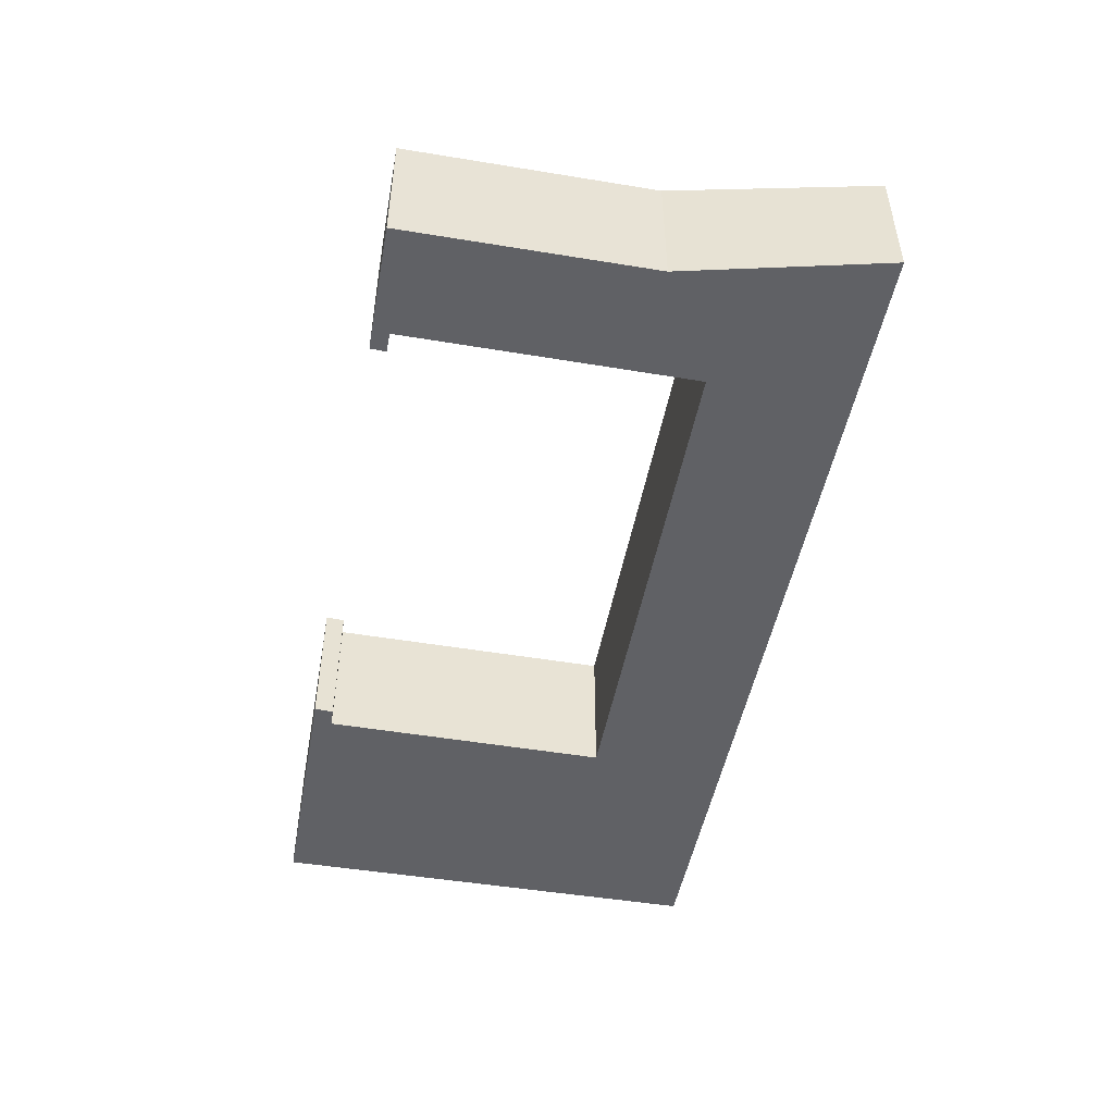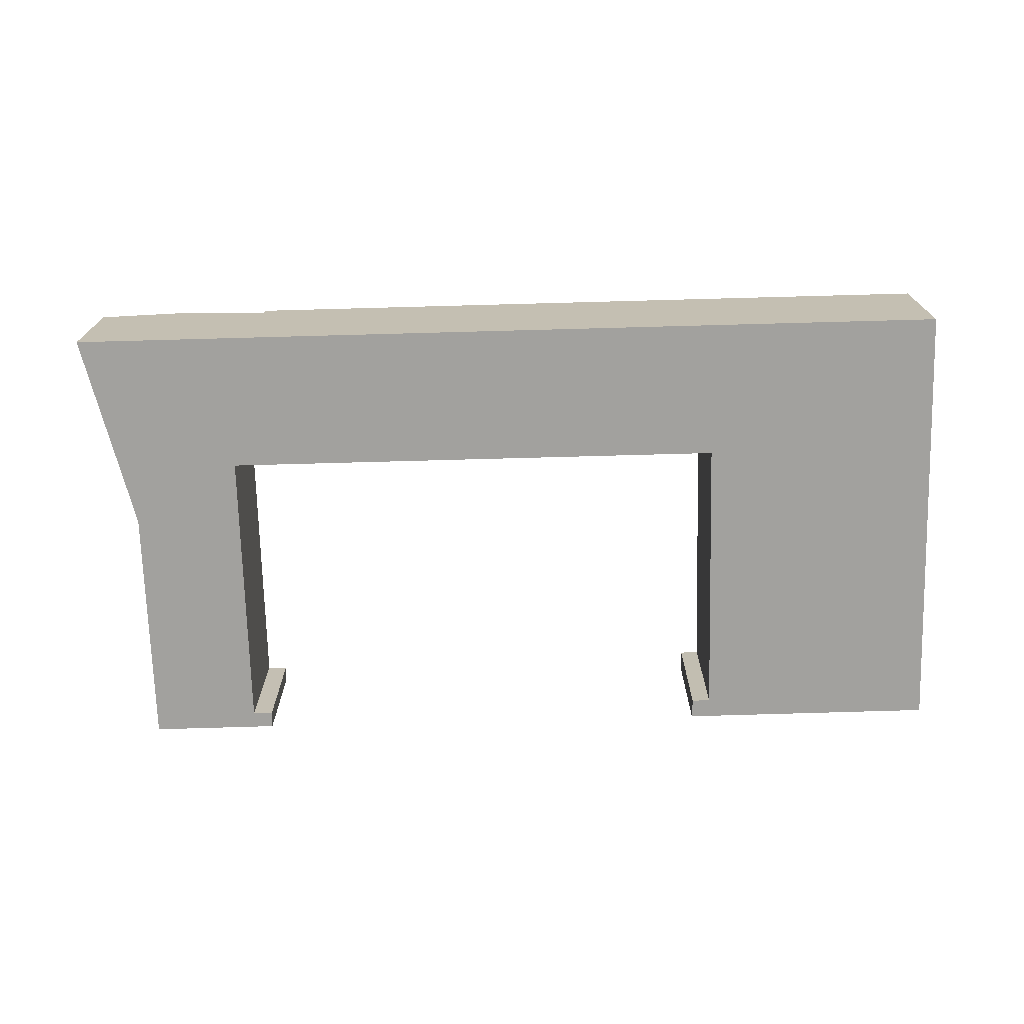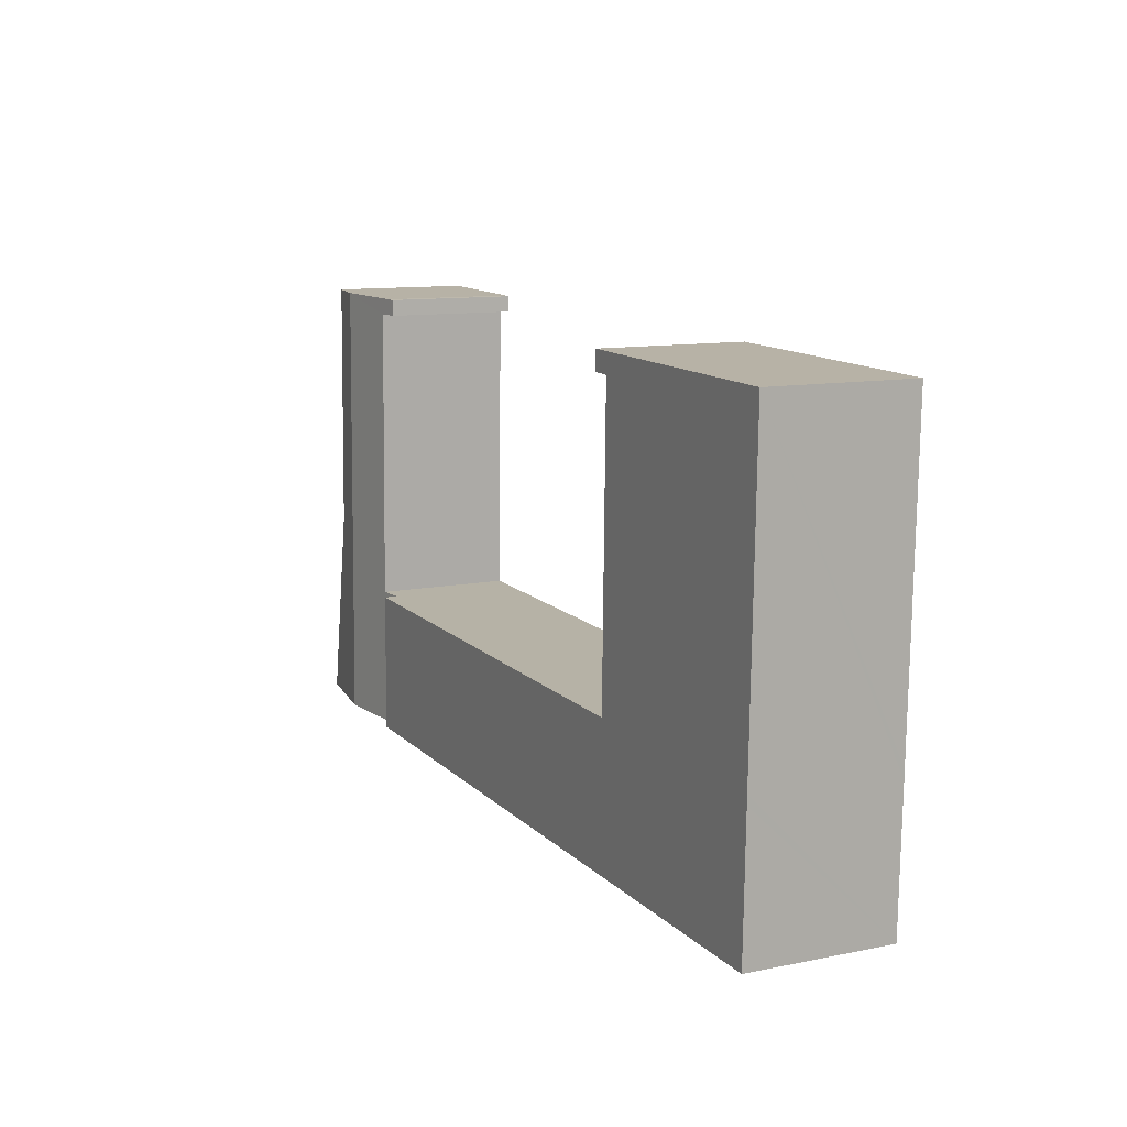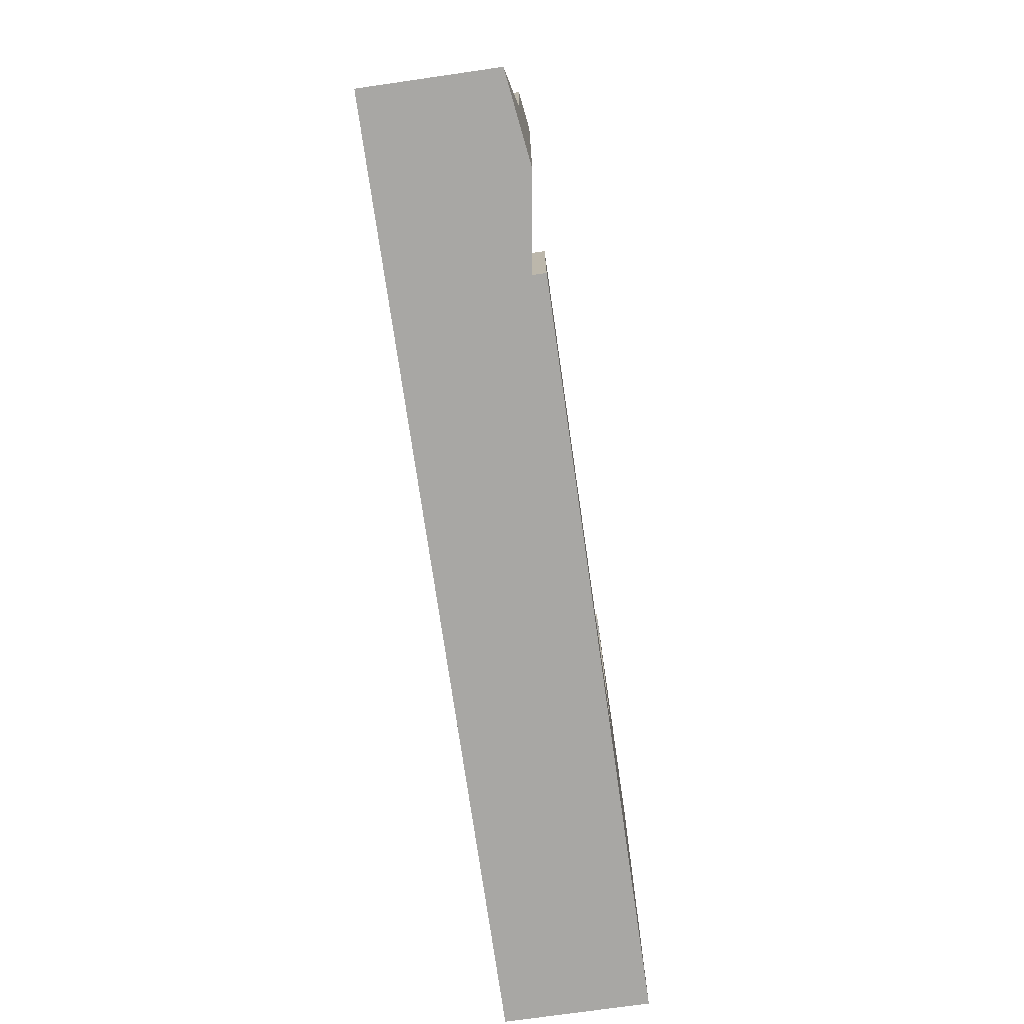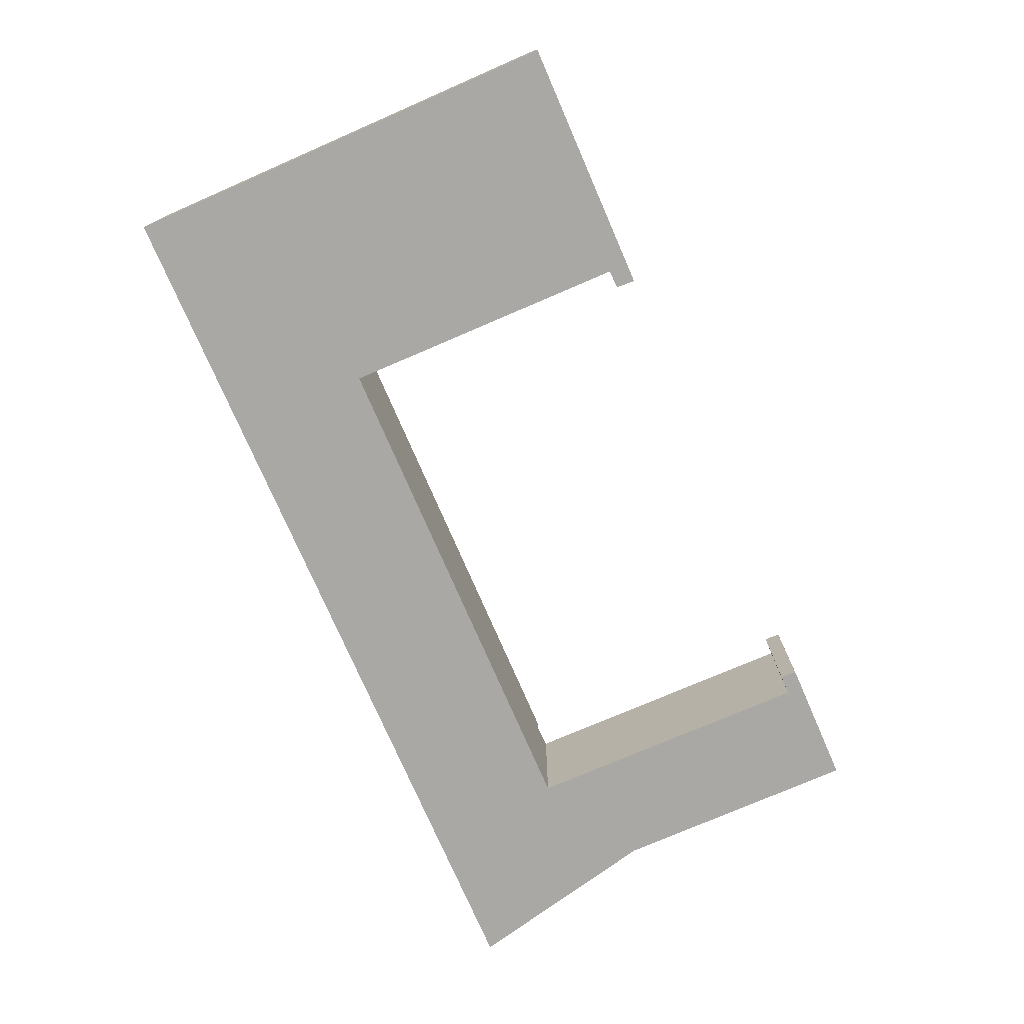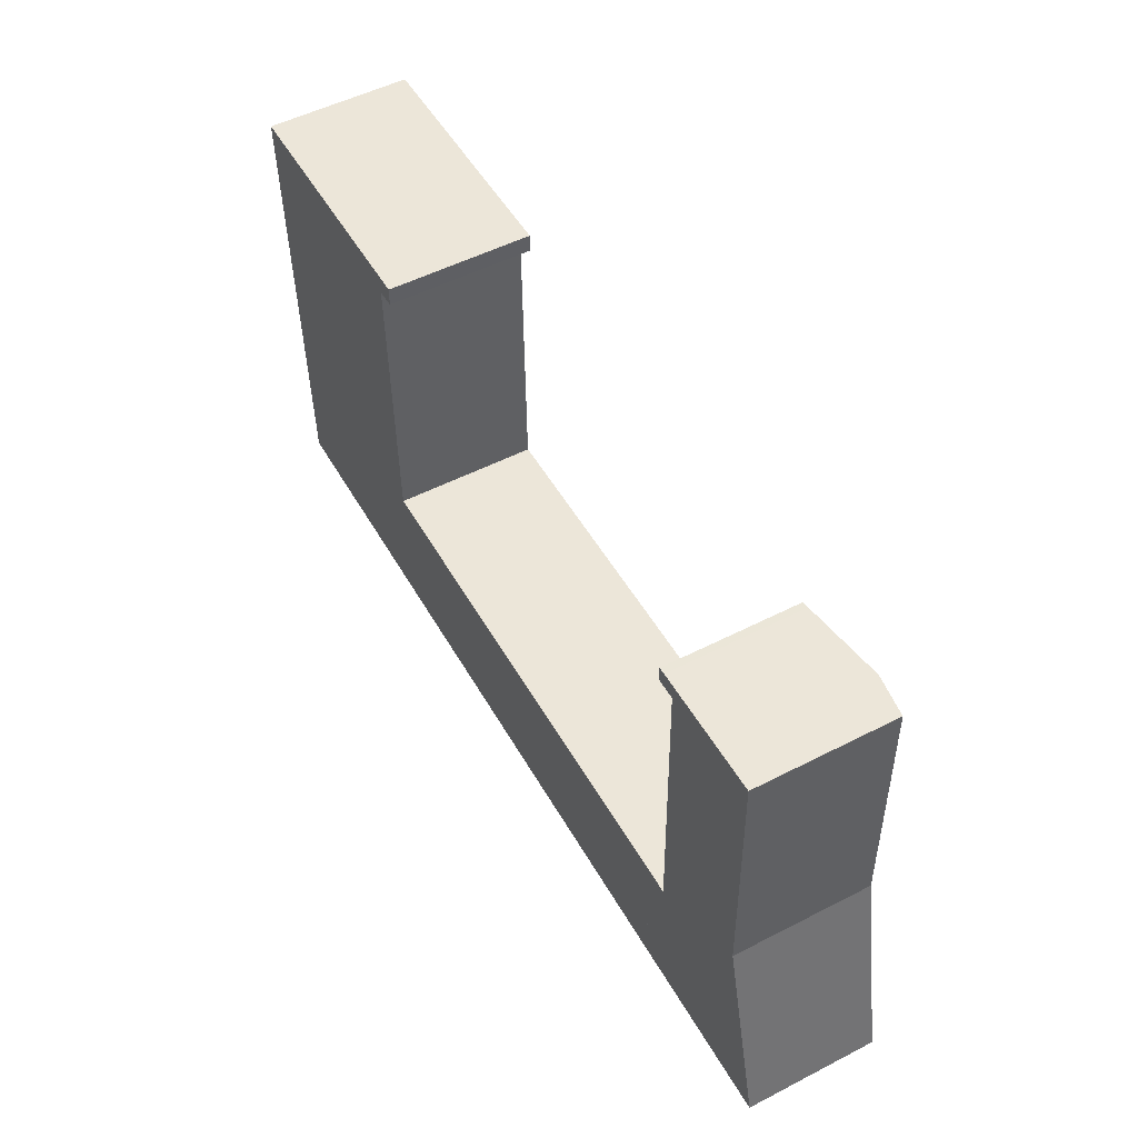
<metadata>
{"format":"obj","ext":"obj","renderer":"f3d","projection":"perspective","resolution":1024,"background":"white","views":[{"elev":-48.6,"azim":78.2,"up":"+Y"},{"elev":-72.1,"azim":-179.7,"up":"+Y"},{"elev":11.0,"azim":-116.4,"up":"+Z"},{"elev":-73.4,"azim":98.2,"up":"+Z"},{"elev":-75.2,"azim":-67.9,"up":"+Y"},{"elev":52.4,"azim":61.1,"up":"+Z"}]}
</metadata>
<code>
v  23.12 3.971 -12.01
v  24.59 3.754 -7.965
v  25.62 3.622 -11.95
v  23.04 3.971 -7.999
v  24.19 3.806 -6.378
v  22.87 3.971 0.512
v  24.01 3.811 0.541
v  20.61 3.654 0.454
v  20.42 3.626 2.22e-16
v  20.42 3.628 0.441
v  20.98 3.704 0.008
v  21.15 3.706 -8.041
v  21.15 3.706 -8.139
v  20.56 3.612 -12.06
v  20.48 3.612 -8.154
v  24.01 -3.313e-17 0.541
v  24.19 3.905e-16 -6.378
v  25.62 7.318e-16 -11.95
v  24.59 4.877e-16 -7.965
v  20.56 7.387e-16 -12.06
v  23.12 7.352e-16 -12.01
v  20.98 -4.899e-19 0.008
v  20.42 0 0
v  20.48 4.993e-16 -8.154
v  21.15 4.984e-16 -8.139
v  21.15 4.924e-16 -8.041
v  20.42 -2.7e-17 0.441
v  22.87 -3.135e-17 0.512
v  20.61 -2.78e-17 0.454
v  6.635 3.966 -0.38
v  7.162 3.966 0.181
v  7.15 3.966 -0.35
v  0 3.966 2.428e-16
v  0.215 3.966 -8.504
v  6.793 3.966 -8.358
v  0.222 3.966 -8.764
v  0.317 3.966 -12.51
v  6.795 3.966 -8.46
v  7.529 3.966 -12.35
v  7.43 3.966 -8.446
v  20.48 3.966 -8.154
v  20.56 3.966 -12.06
v  7.43 5.172e-16 -8.446
v  6.795 5.18e-16 -8.46
v  0 0 0
v  7.162 -1.108e-17 0.181
v  7.15 2.143e-17 -0.35
v  6.635 2.327e-17 -0.38
v  6.793 5.118e-16 -8.358
v  7.529 7.563e-16 -12.35
v  0.317 7.661e-16 -12.51
v  0.222 5.366e-16 -8.764
v  0.215 5.207e-16 -8.504
g defaultobject
f 1 2 3
f 2 1 4
f 2 4 5
f 5 4 6
f 5 6 7
f 8 9 10
f 9 8 6
f 9 6 11
f 11 6 12
f 12 6 4
f 12 4 13
f 13 14 15
f 14 13 4
f 14 4 1
f 16 5 7
f 5 16 17
f 17 2 5
f 2 17 3
f 3 17 18
f 18 17 19
f 18 1 3
f 1 18 14
f 14 18 20
f 20 18 21
f 22 9 11
f 9 22 23
f 20 15 14
f 15 20 24
f 25 12 13
f 12 25 11
f 11 25 22
f 22 25 26
f 9 27 10
f 27 9 23
f 15 25 13
f 25 15 24
f 6 16 7
f 16 6 8
f 16 8 28
f 28 8 29
f 10 29 8
f 29 10 27
f 20 25 24
f 25 20 19
f 19 20 21
f 19 21 18
f 23 29 27
f 29 23 28
f 28 23 16
f 16 23 22
f 16 22 26
f 16 26 17
f 17 26 19
f 19 26 25
f 30 31 32
f 31 30 33
f 34 33 30
f 35 34 30
f 36 34 35
f 37 36 35
f 38 37 35
f 39 37 38
f 40 39 38
f 41 39 40
f 42 39 41
f 40 24 41
f 24 40 38
f 24 38 43
f 43 38 44
f 45 31 33
f 31 45 46
f 24 42 41
f 42 24 20
f 46 32 31
f 32 46 47
f 48 35 30
f 35 48 49
f 35 49 38
f 38 49 44
f 20 39 42
f 39 20 50
f 39 50 37
f 37 50 51
f 47 30 32
f 30 47 48
f 51 36 37
f 36 51 34
f 34 51 52
f 34 52 33
f 33 52 53
f 33 53 45
f 51 44 48
f 44 51 50
f 48 44 49
f 44 50 43
f 43 50 24
f 24 50 20
f 45 48 46
f 48 45 53
f 48 53 52
f 48 52 51
f 46 48 47

</code>
